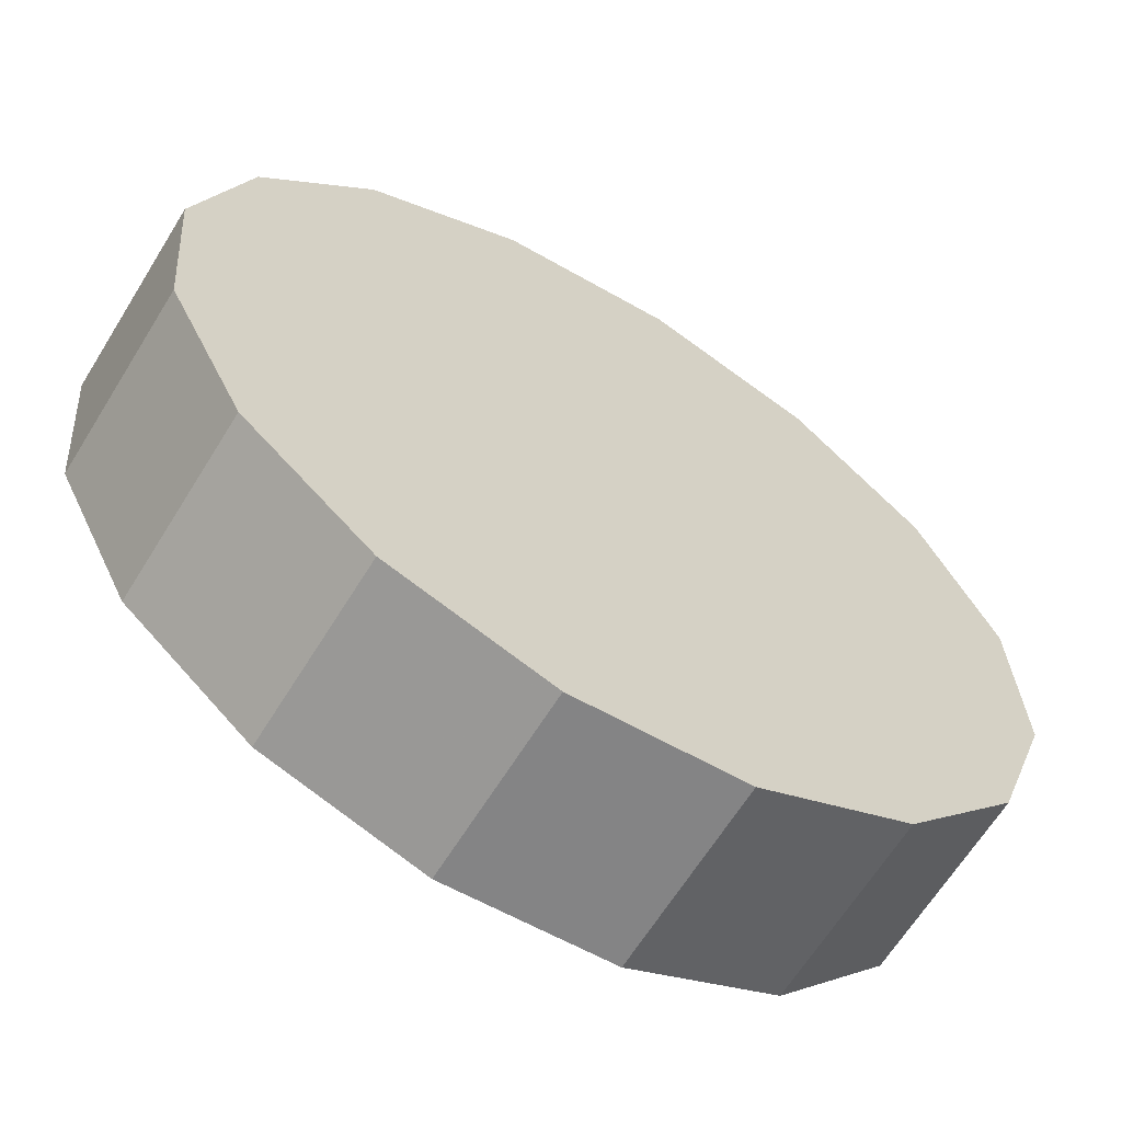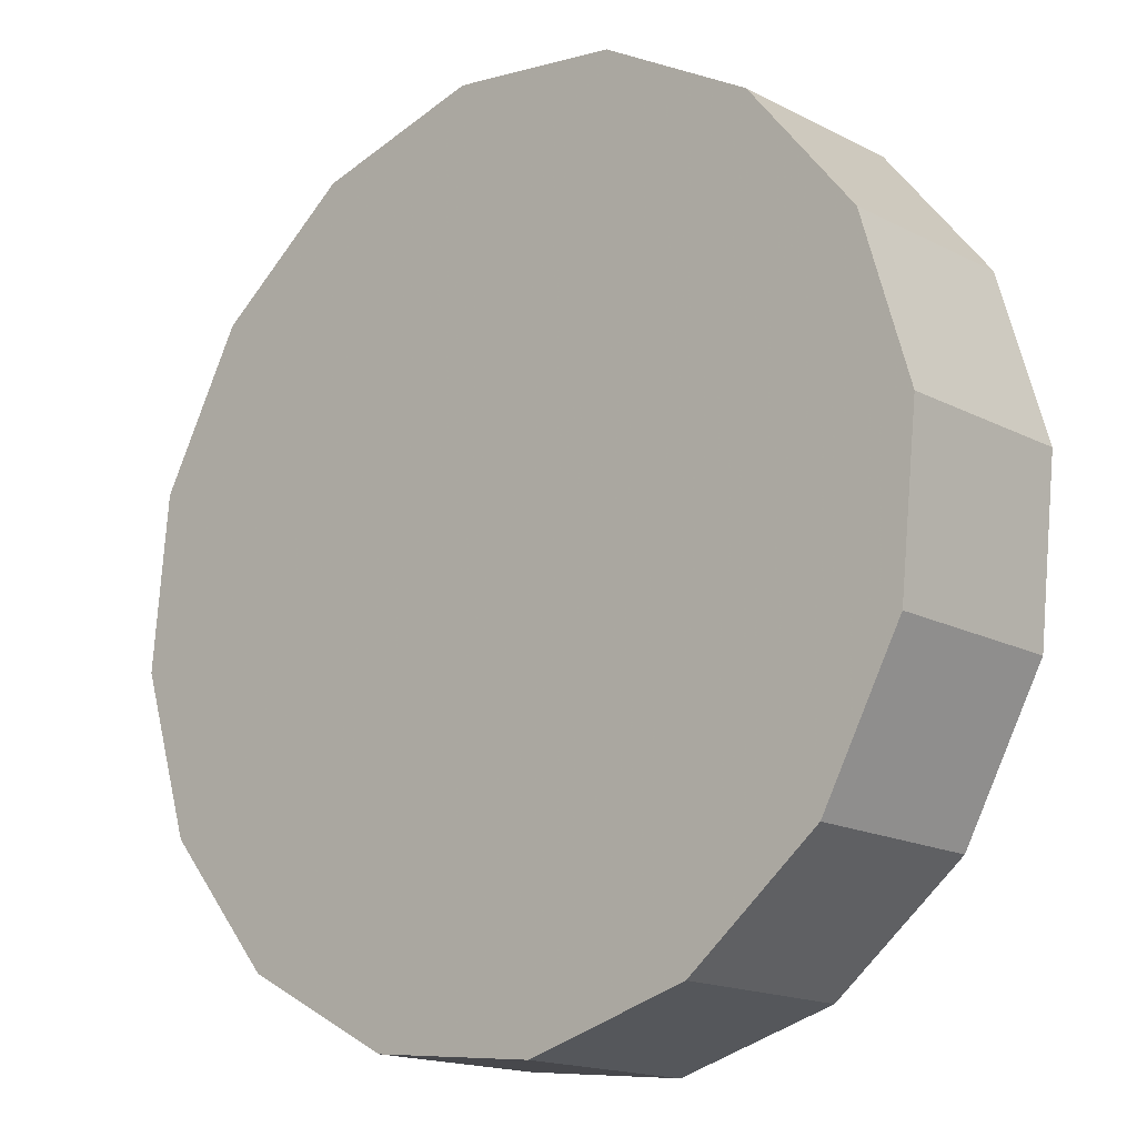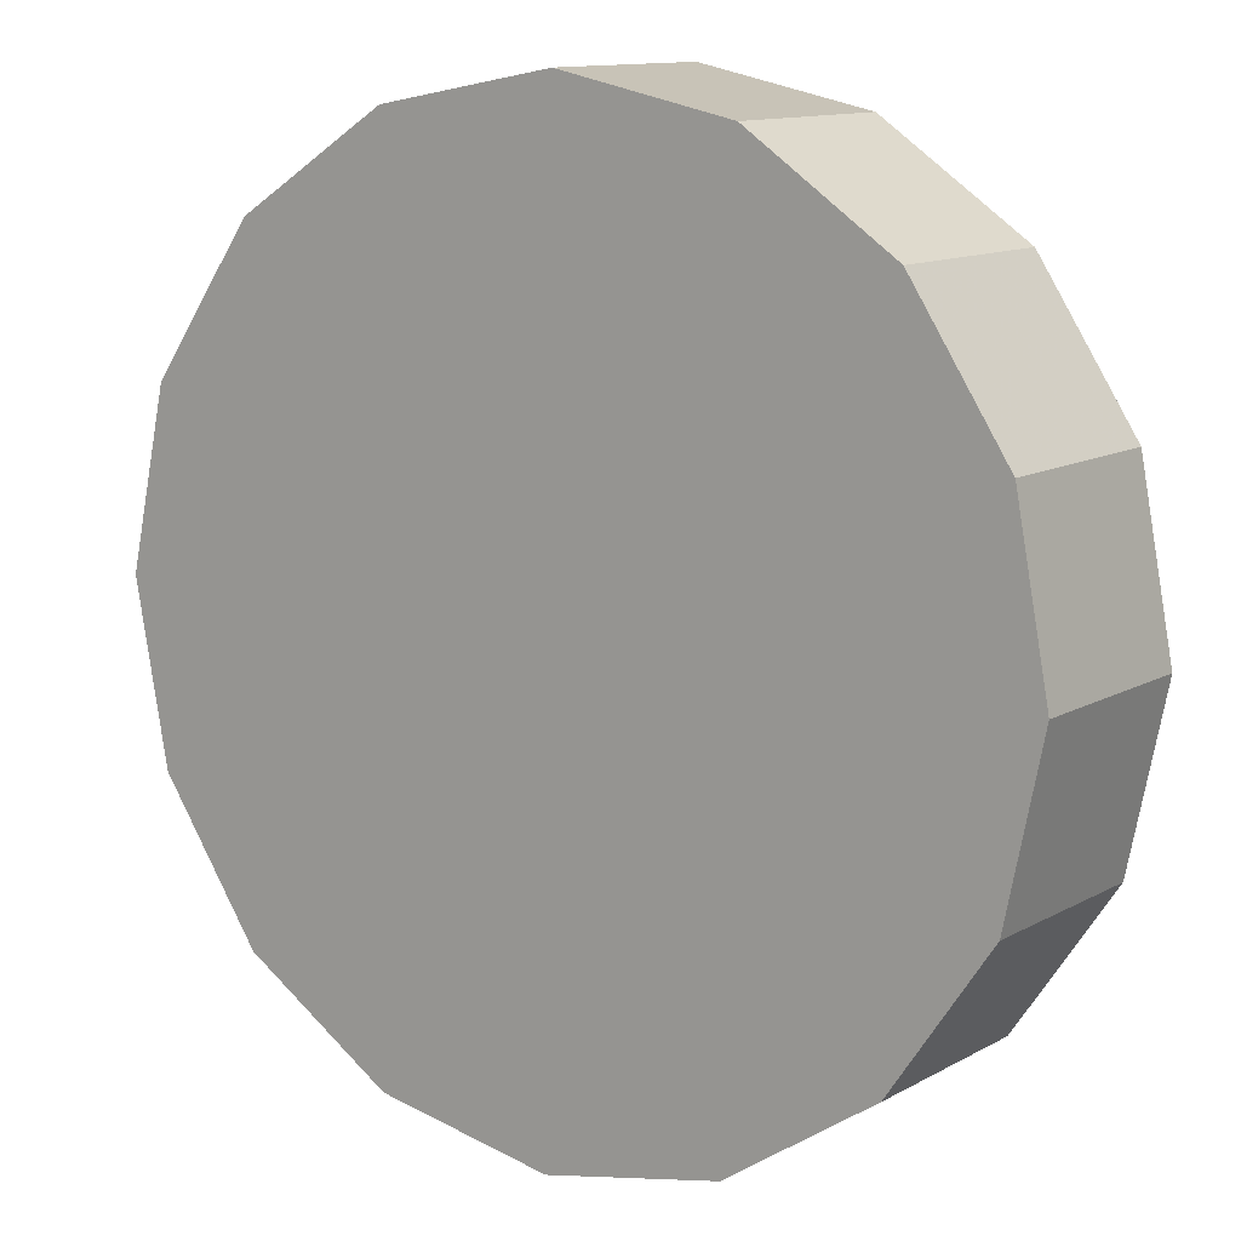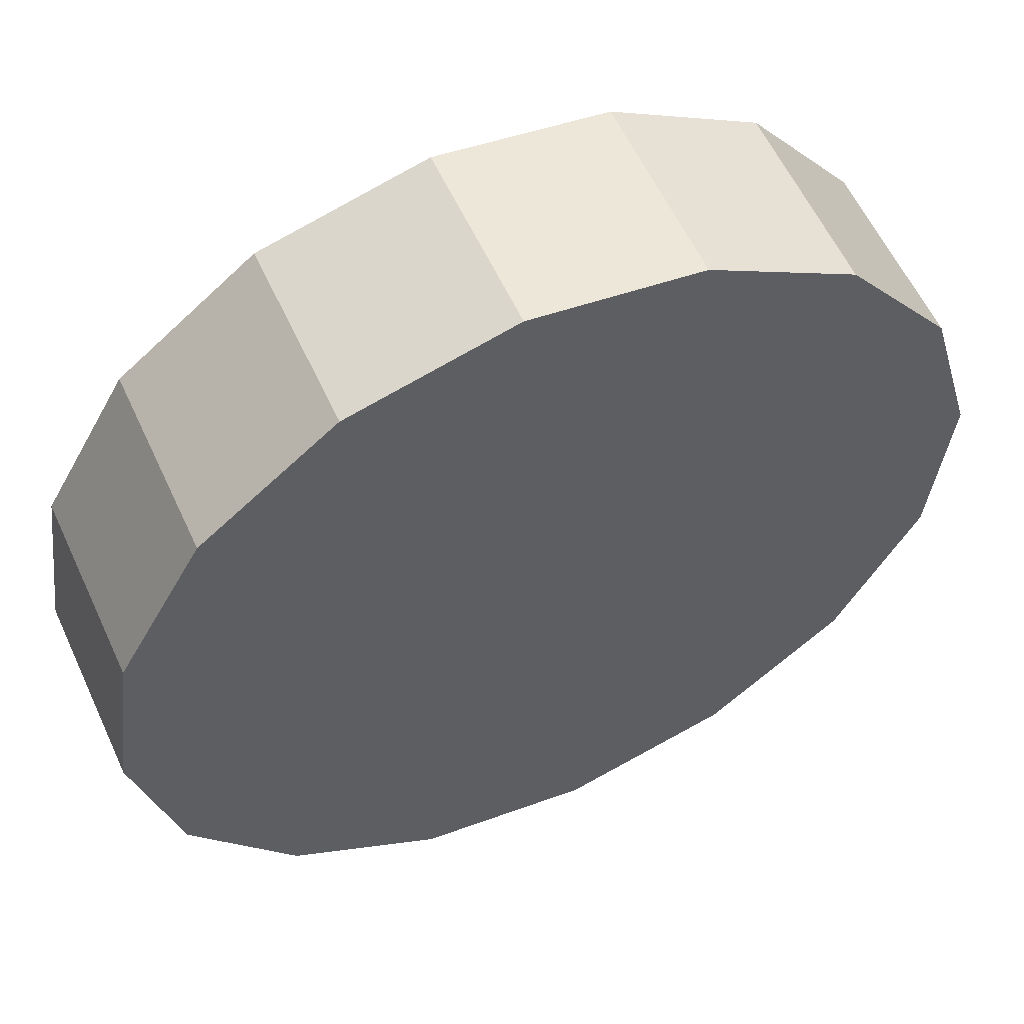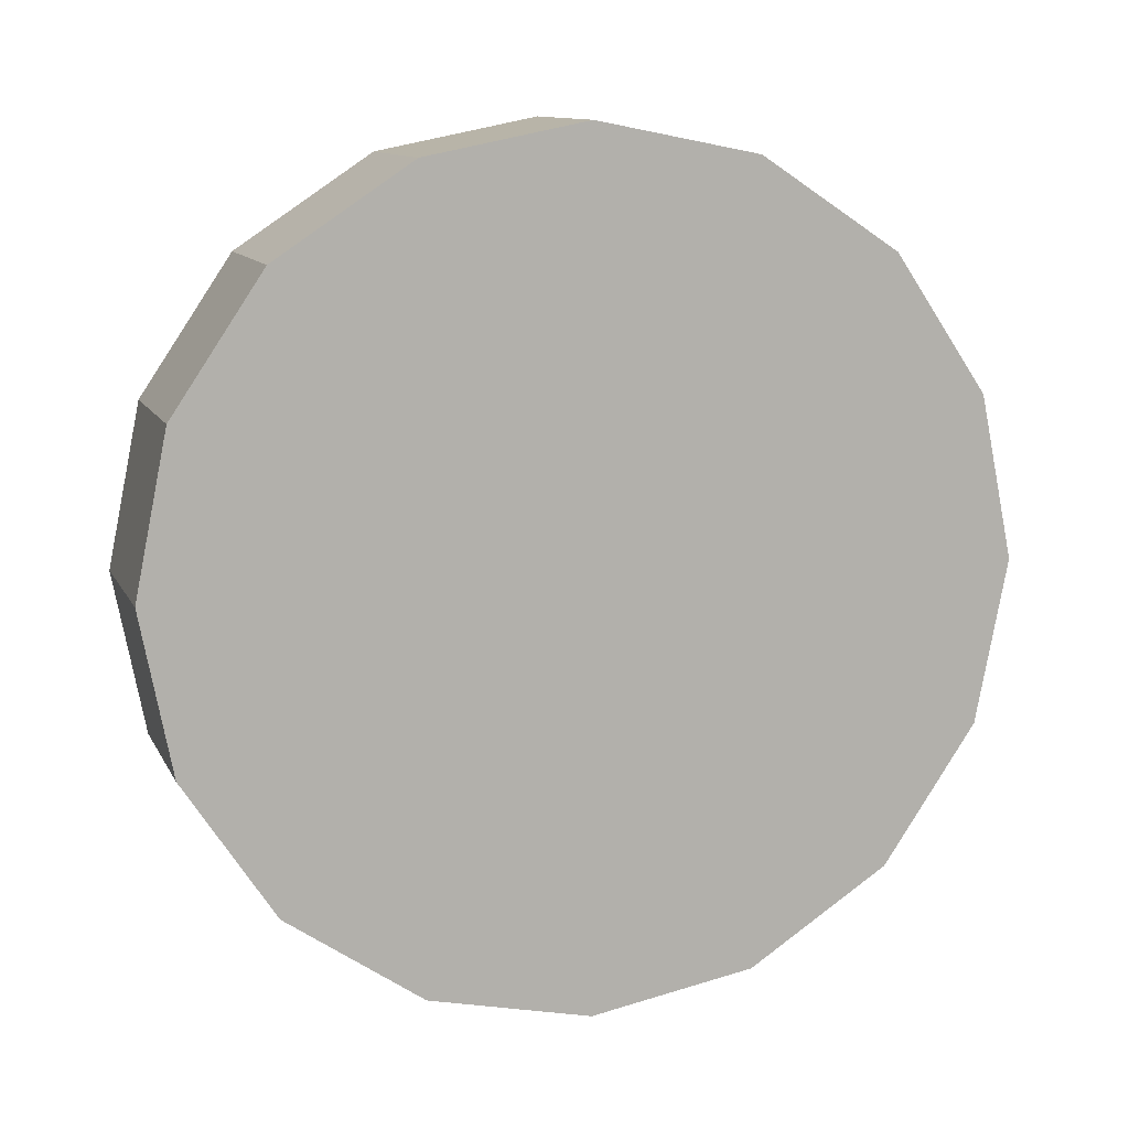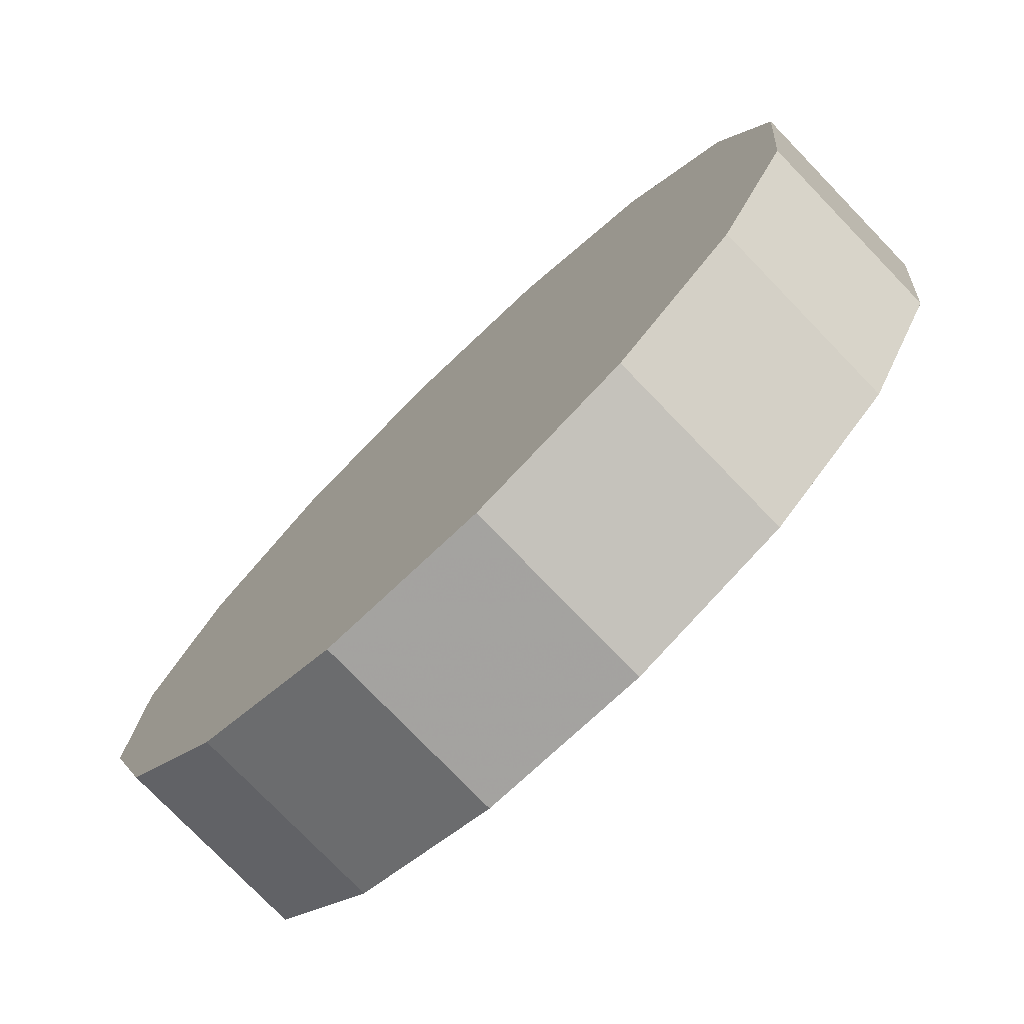
<metadata>
{"format":"obj","ext":"obj","renderer":"f3d","projection":"perspective","resolution":1024,"background":"white","views":[{"elev":-7.3,"azim":42.6,"up":"+Y"},{"elev":55.3,"azim":159.4,"up":"+Y"},{"elev":71.5,"azim":145.4,"up":"+Y"},{"elev":-72.4,"azim":125.5,"up":"+Y"},{"elev":10.5,"azim":-61.4,"up":"+Z"},{"elev":24.7,"azim":-168.8,"up":"+Y"}]}
</metadata>
<code>
v -3.2 -0.1701 -3.133
v -3.227 -0.1425 -3.107
v -3.26 -0.1101 -3.098
v -3.292 -0.07759 -3.107
v -3.32 -0.05006 -3.133
v -3.338 -0.03167 -3.172
v -3.345 -0.02521 -3.218
v -3.338 -0.03167 -3.264
v -3.32 -0.05006 -3.303
v -3.292 -0.07759 -3.329
v -3.26 -0.1101 -3.338
v -3.227 -0.1425 -3.329
v -3.2 -0.1701 -3.303
v -3.181 -0.1885 -3.264
v -3.175 -0.1949 -3.218
v -3.181 -0.1885 -3.172
v -3.26 -0.1101 -3.218
v -3.26 -0.1101 -3.218
v -3.26 -0.1101 -3.218
v -3.26 -0.1101 -3.218
v -3.26 -0.1101 -3.218
v -3.26 -0.1101 -3.218
v -3.26 -0.1101 -3.218
v -3.26 -0.1101 -3.218
v -3.26 -0.1101 -3.218
v -3.26 -0.1101 -3.218
v -3.26 -0.1101 -3.218
v -3.26 -0.1101 -3.218
v -3.26 -0.1101 -3.218
v -3.26 -0.1101 -3.218
v -3.26 -0.1101 -3.218
v -3.26 -0.1101 -3.218
v -3.237 -0.2072 -3.133
v -3.264 -0.1796 -3.107
v -3.297 -0.1472 -3.098
v -3.329 -0.1147 -3.107
v -3.357 -0.08717 -3.133
v -3.375 -0.06878 -3.172
v -3.382 -0.06232 -3.218
v -3.375 -0.06878 -3.264
v -3.357 -0.08717 -3.303
v -3.329 -0.1147 -3.329
v -3.297 -0.1472 -3.338
v -3.264 -0.1796 -3.329
v -3.237 -0.2072 -3.303
v -3.218 -0.2256 -3.264
v -3.212 -0.232 -3.218
v -3.218 -0.2256 -3.172
v -3.297 -0.1472 -3.218
v -3.297 -0.1472 -3.218
v -3.297 -0.1472 -3.218
v -3.297 -0.1472 -3.218
v -3.297 -0.1472 -3.218
v -3.297 -0.1472 -3.218
v -3.297 -0.1472 -3.218
v -3.297 -0.1472 -3.218
v -3.297 -0.1472 -3.218
v -3.297 -0.1472 -3.218
v -3.297 -0.1472 -3.218
v -3.297 -0.1472 -3.218
v -3.297 -0.1472 -3.218
v -3.297 -0.1472 -3.218
v -3.297 -0.1472 -3.218
v -3.297 -0.1472 -3.218
f 33 34 49
f 49 34 50
f 34 35 50
f 50 35 51
f 35 36 51
f 51 36 52
f 36 37 52
f 52 37 53
f 37 38 53
f 53 38 54
f 38 39 54
f 54 39 55
f 39 40 55
f 55 40 56
f 40 41 56
f 56 41 57
f 41 42 57
f 57 42 58
f 42 43 58
f 58 43 59
f 43 44 59
f 59 44 60
f 44 45 60
f 60 45 61
f 45 46 61
f 61 46 62
f 46 47 62
f 62 47 63
f 47 48 63
f 63 48 64
f 48 33 64
f 64 33 49
f 2 1 17
f 2 17 18
f 3 2 18
f 3 18 19
f 4 3 19
f 4 19 20
f 5 4 20
f 5 20 21
f 6 5 21
f 6 21 22
f 7 6 22
f 7 22 23
f 8 7 23
f 8 23 24
f 9 8 24
f 9 24 25
f 10 9 25
f 10 25 26
f 11 10 26
f 11 26 27
f 12 11 27
f 12 27 28
f 13 12 28
f 13 28 29
f 14 13 29
f 14 29 30
f 15 14 30
f 15 30 31
f 16 15 31
f 16 31 32
f 1 16 32
f 1 32 17
f 49 50 17
f 17 50 18
f 50 51 18
f 18 51 19
f 51 52 19
f 19 52 20
f 52 53 20
f 20 53 21
f 53 54 21
f 21 54 22
f 54 55 22
f 22 55 23
f 55 56 23
f 23 56 24
f 56 57 24
f 24 57 25
f 57 58 25
f 25 58 26
f 58 59 26
f 26 59 27
f 59 60 27
f 27 60 28
f 60 61 28
f 28 61 29
f 61 62 29
f 29 62 30
f 62 63 30
f 30 63 31
f 63 64 31
f 31 64 32
f 64 49 32
f 32 49 17
f 1 2 33
f 33 2 34
f 2 3 34
f 34 3 35
f 3 4 35
f 35 4 36
f 4 5 36
f 36 5 37
f 5 6 37
f 37 6 38
f 6 7 38
f 38 7 39
f 7 8 39
f 39 8 40
f 8 9 40
f 40 9 41
f 9 10 41
f 41 10 42
f 10 11 42
f 42 11 43
f 11 12 43
f 43 12 44
f 12 13 44
f 44 13 45
f 13 14 45
f 45 14 46
f 14 15 46
f 46 15 47
f 15 16 47
f 47 16 48
f 16 1 48
f 48 1 33

</code>
